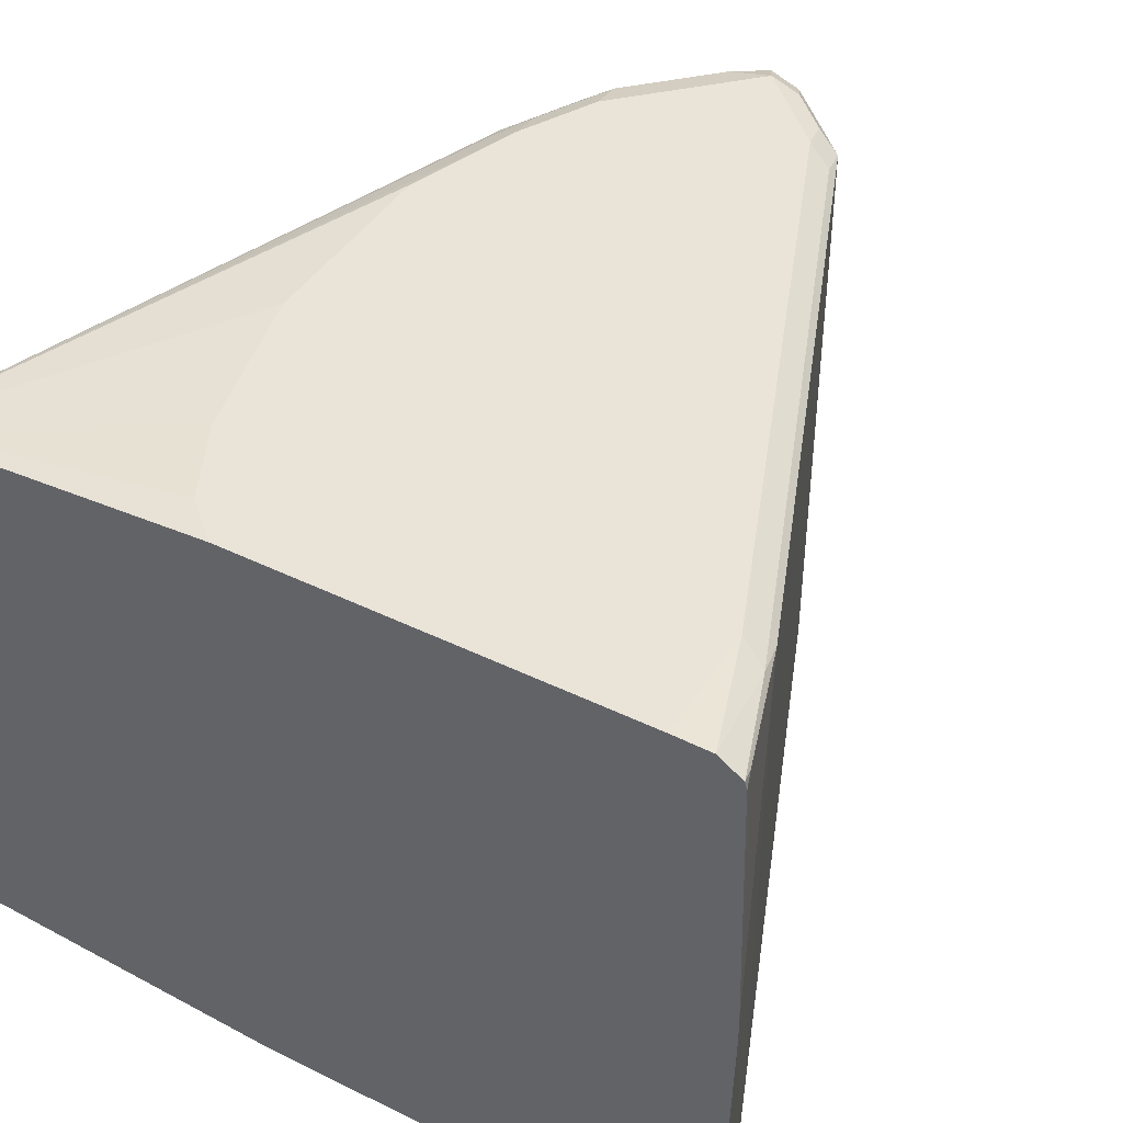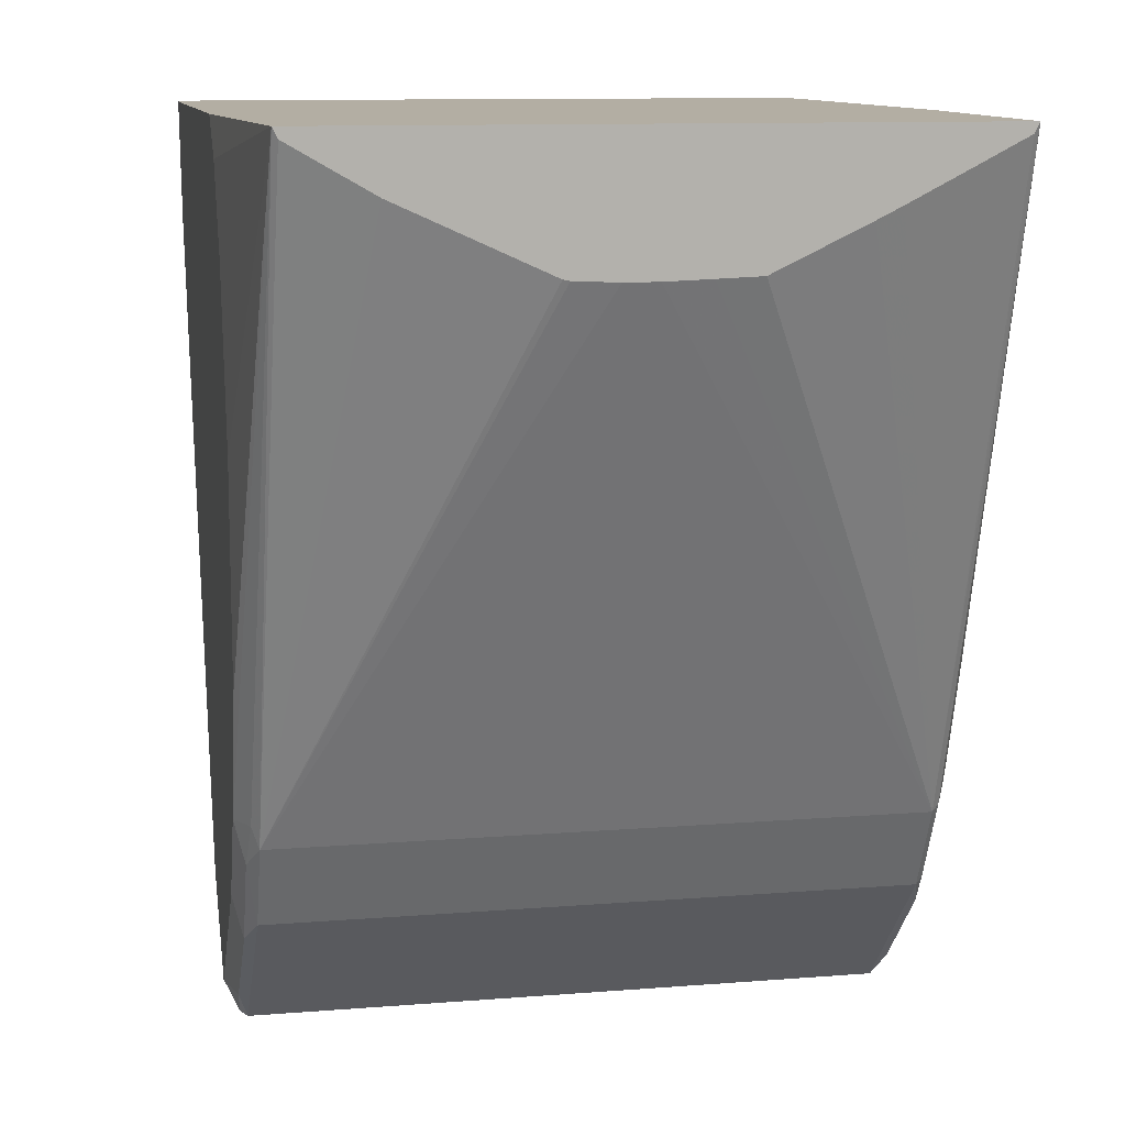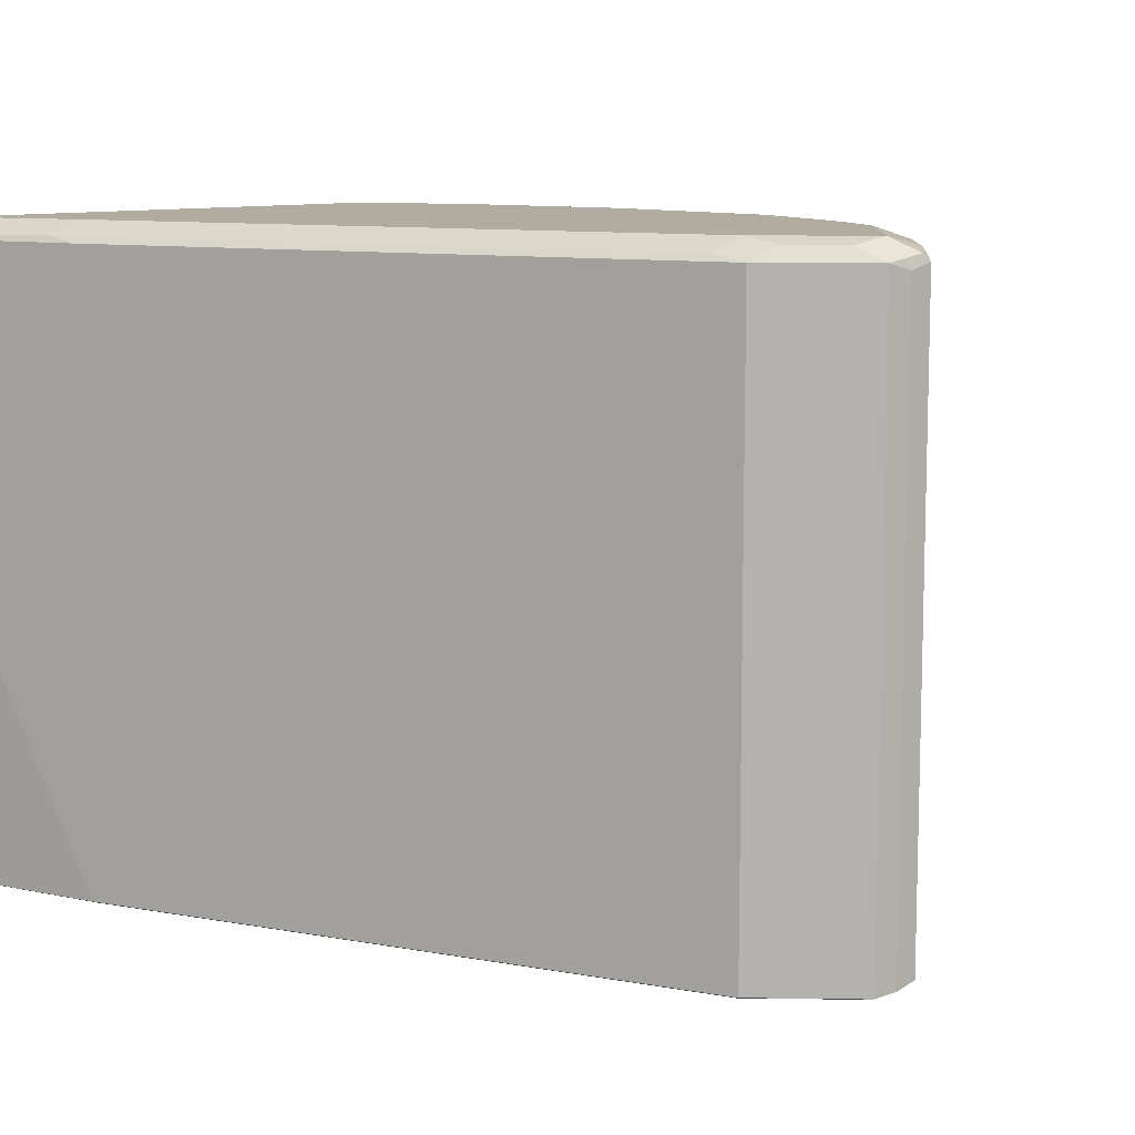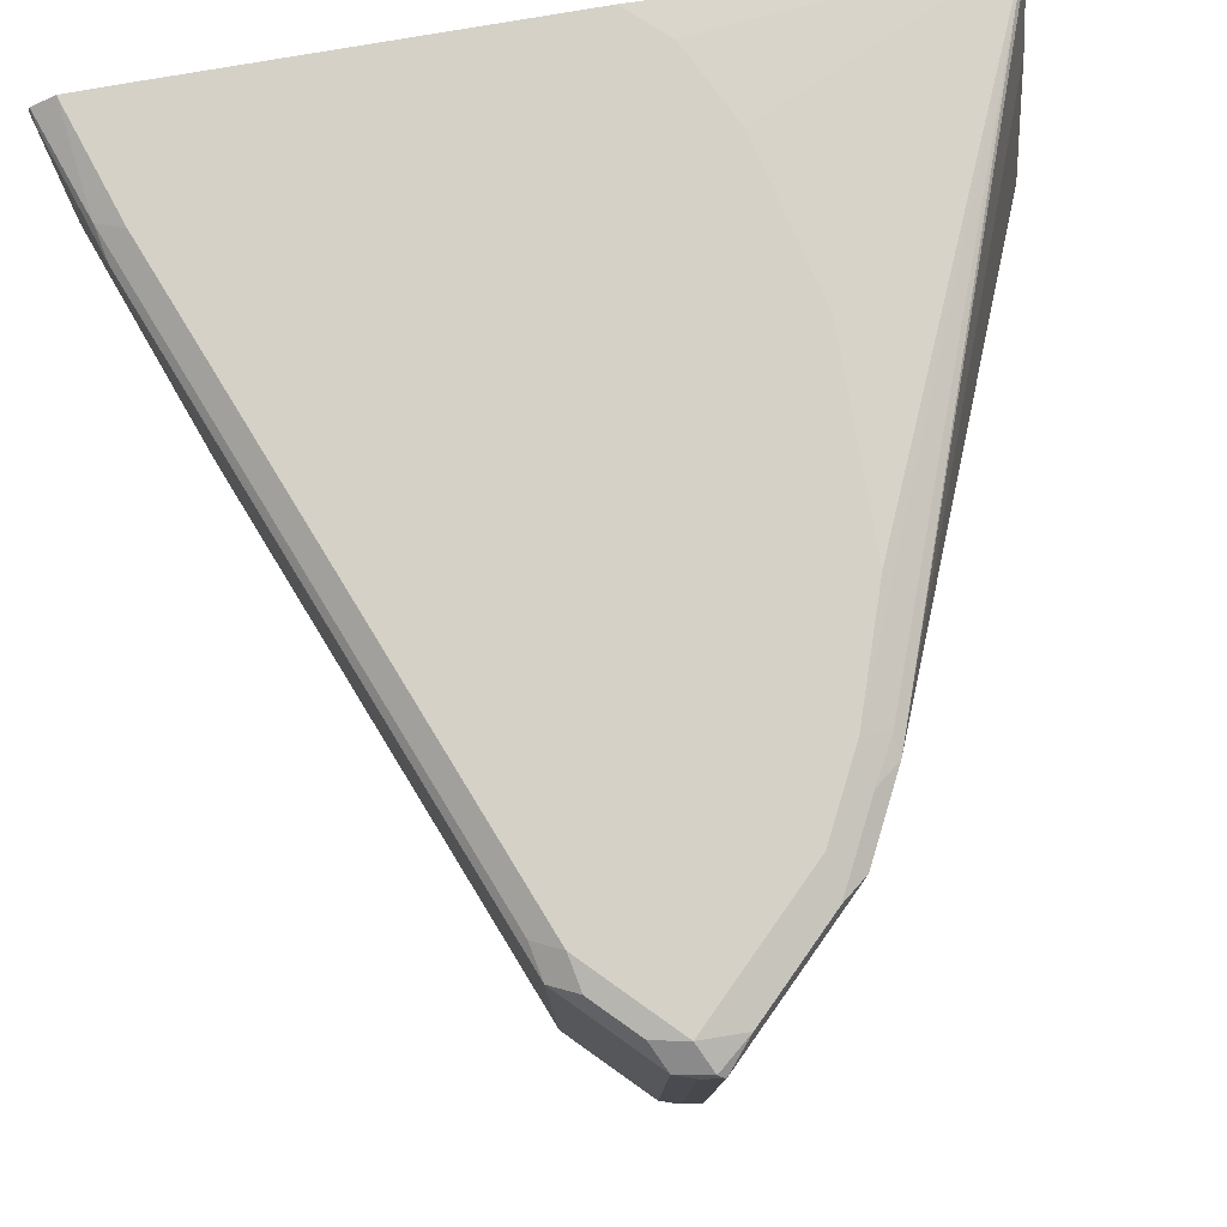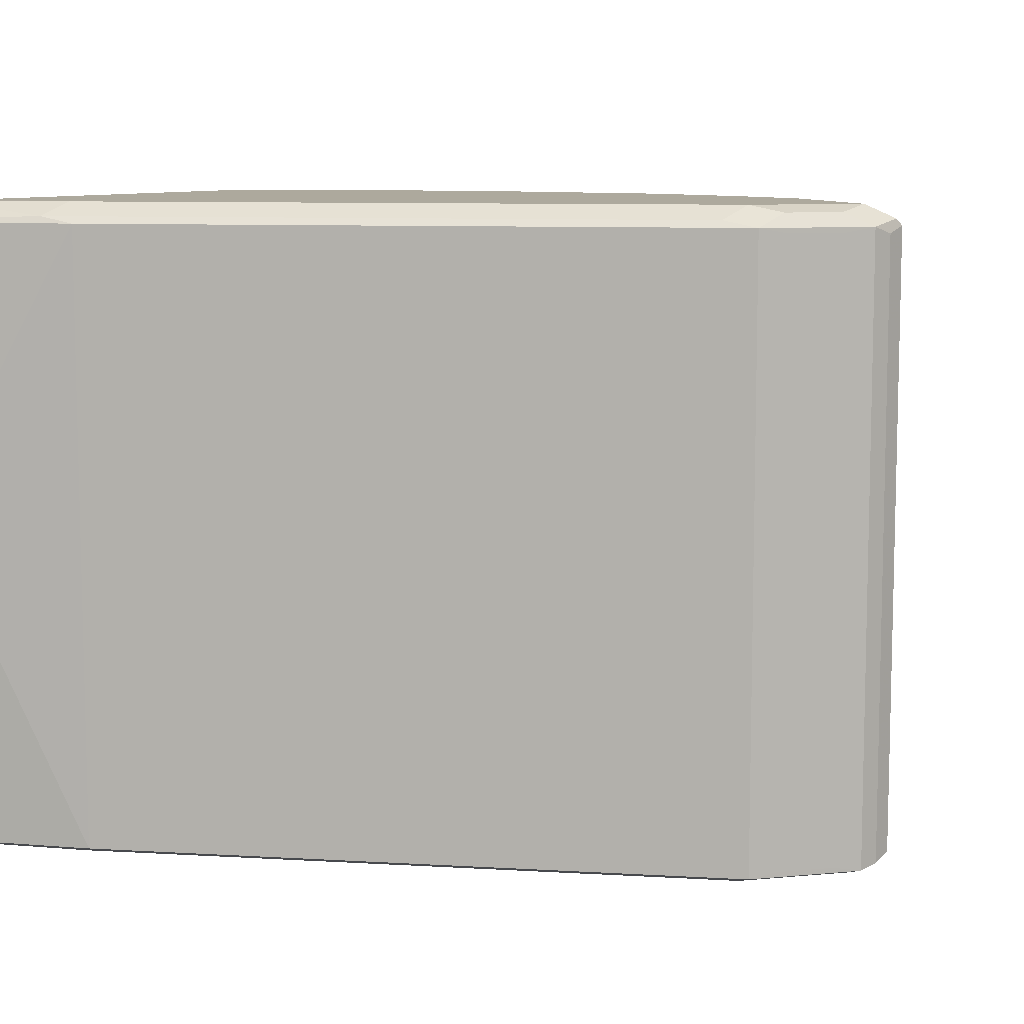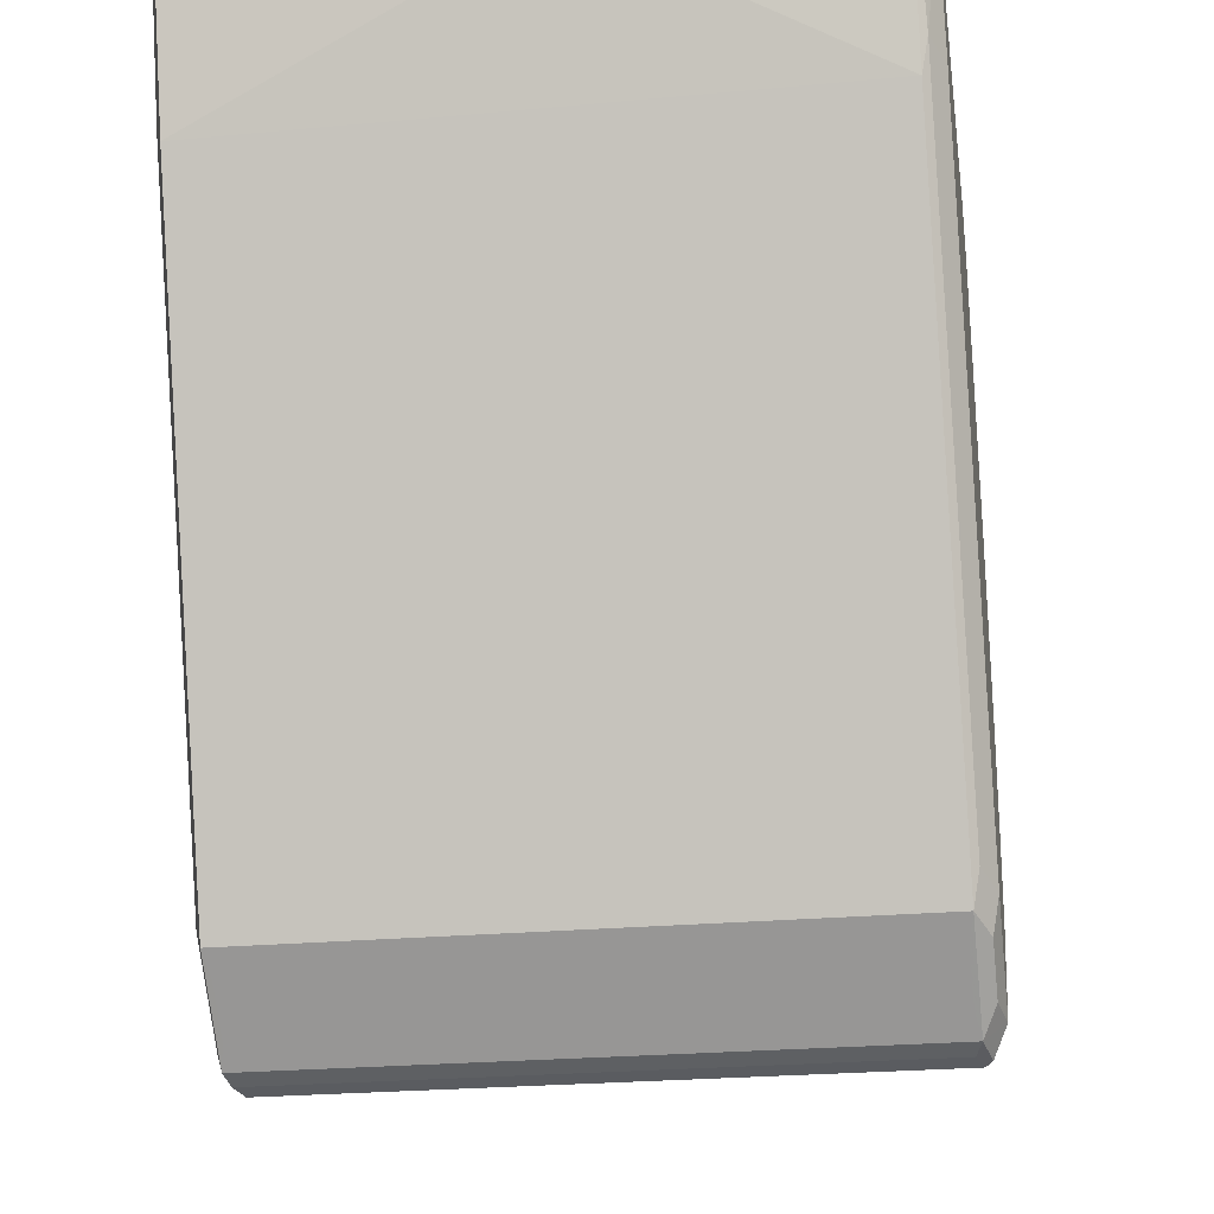
<metadata>
{"format":"obj","ext":"obj","renderer":"f3d","projection":"perspective","resolution":1024,"background":"white","views":[{"elev":43.1,"azim":-149.9,"up":"+Z"},{"elev":10.9,"azim":78.7,"up":"+Y"},{"elev":9.9,"azim":-43.0,"up":"+Z"},{"elev":78.9,"azim":-9.7,"up":"+Z"},{"elev":8.9,"azim":-59.2,"up":"+Z"},{"elev":-24.3,"azim":-81.3,"up":"+Y"}]}
</metadata>
<code>
v -0.3029 -0.2039 -0.07561
v -0.3029 -0.2039 0.07561
v -0.3029 -0.2053 -0.07491
v -0.3577 -0.3602 -0.07609
v -0.3585 -0.3585 -0.07779
v -0.3484 -0.3281 -0.07779
v -0.3552 -0.3247 -0.08117
v -0.3552 -0.274 -0.08117
v -0.3653 -0.2334 -0.08117
v -0.3754 -0.2131 -0.08117
v -0.3856 -0.2039 -0.08117
v -0.3856 -0.2039 0.08117
v -0.3754 -0.2131 0.08117
v -0.3653 -0.2334 0.08117
v -0.3552 -0.274 0.08117
v -0.3552 -0.3247 0.08117
v -0.3653 -0.3551 0.08117
v -0.3585 -0.3551 0.07779
v -0.3577 -0.3602 0.07609
v -0.3029 -0.2063 0.0744
v -0.3029 -0.2063 -0.0744
v -0.3678 -0.3805 -0.07609
v -0.3029 -0.2135 -0.06069
v -0.3029 -0.22 -0.04804
v -0.3029 -0.2229 -0.04229
v -0.3029 -0.2334 -0.02029
v -0.3029 -0.2338 -0.009948
v -0.3029 -0.2341 0.0007469
v -0.3687 -0.3788 -0.07779
v -0.3653 -0.3551 -0.08117
v -0.487 -0.2039 -0.08117
v -0.487 -0.2039 0.08117
v -0.3754 -0.3754 0.08117
v -0.364 -0.3653 0.07863
v -0.3678 -0.3805 0.07609
v -0.3029 -0.2341 0.008613
v -0.3029 -0.2337 0.01877
v -0.3029 -0.2334 0.02029
v -0.3029 -0.2175 0.0551
v -0.3704 -0.383 -0.07609
v -0.3754 -0.3868 -0.07863
v -0.3754 -0.3754 -0.08117
v -0.4972 -0.2039 -0.08081
v -0.487 -0.2334 -0.08117
v -0.497 -0.2039 0.08097
v -0.487 -0.2334 0.08117
v -0.4059 -0.4059 0.08117
v -0.3945 -0.4059 0.07863
v -0.3742 -0.3856 0.07863
v -0.3704 -0.383 0.07609
v -0.378 -0.3906 -0.07609
v -0.3856 -0.397 -0.07863
v -0.4059 -0.4059 -0.08117
v -0.4981 -0.2039 -0.08068
v -0.5022 -0.208 -0.07863
v -0.4262 -0.3856 -0.08117
v -0.4921 -0.2384 -0.07863
v -0.5031 -0.2039 0.07691
v -0.4938 -0.23 0.07779
v -0.4532 -0.3314 0.07779
v -0.4262 -0.3856 0.08117
v -0.4143 -0.4042 0.07947
v -0.4109 -0.4109 0.07609
v -0.4025 -0.4126 0.07779
v -0.4008 -0.4135 0.07609
v -0.3983 -0.4109 0.07609
v -0.378 -0.3906 0.07609
v -0.3983 -0.4109 -0.07609
v -0.3957 -0.4071 -0.07863
v -0.4059 -0.4126 -0.07779
v -0.4109 -0.4109 -0.07863
v -0.4312 -0.3906 -0.07863
v -0.5036 -0.2039 -0.07795
v -0.5054 -0.2039 0.0009694
v -0.4921 -0.2384 0.07609
v -0.5036 -0.2039 0.07472
v -0.5022 -0.208 0.07609
v -0.4329 -0.3822 0.07779
v -0.4312 -0.3906 0.07609
v -0.4245 -0.394 0.07947
v -0.416 -0.4059 0.07482
v -0.4059 -0.4126 0.0744
v -0.4008 -0.4135 -0.07609
v -0.416 -0.4059 -0.07736
v -0.4262 -0.3957 -0.07736
v -0.5054 -0.2039 0.0082
v -0.4262 -0.3957 0.07482
f 1 2 20
f 46 60 61
f 47 61 80
f 47 80 62
f 47 62 63
f 47 63 64
f 47 64 48
f 48 64 65
f 48 65 66
f 48 66 67
f 48 67 50
f 48 50 49
f 51 67 66
f 51 66 68
f 51 68 52
f 52 68 69
f 52 69 53
f 53 69 70
f 46 59 60
f 45 59 46
f 45 58 59
f 44 57 55
f 22 41 29
f 29 41 42
f 31 44 43
f 32 45 46
f 33 47 48
f 33 48 49
f 33 49 34
f 34 49 35
f 53 70 71
f 35 49 50
f 40 67 51
f 40 51 52
f 40 52 41
f 41 52 42
f 42 52 53
f 43 44 54
f 44 55 54
f 44 56 57
f 40 50 67
f 22 40 41
f 53 71 72
f 54 55 73
f 63 82 64
f 63 79 81
f 64 82 65
f 65 83 68
f 65 68 66
f 65 82 70
f 65 70 83
f 68 83 69
f 69 83 70
f 71 84 72
f 72 84 85
f 72 85 87
f 72 87 79
f 75 77 86
f 76 86 77
f 79 87 81
f 81 87 85
f 63 70 82
f 63 71 70
f 63 84 71
f 63 81 84
f 55 74 73
f 55 57 74
f 56 72 57
f 57 72 79
f 57 79 75
f 57 75 86
f 57 86 74
f 58 76 77
f 53 72 56
f 58 77 75
f 59 75 60
f 60 75 79
f 60 79 78
f 60 78 61
f 61 78 79
f 61 79 80
f 62 80 79
f 62 79 63
f 58 75 59
f 22 50 40
f 81 85 84
f 19 39 20
f 1 43 54
f 1 54 73
f 1 73 74
f 1 74 86
f 1 86 76
f 1 76 58
f 1 58 45
f 1 45 32
f 1 32 12
f 1 12 2
f 2 12 13
f 2 13 14
f 2 14 15
f 2 15 16
f 2 16 17
f 2 17 18
f 2 18 19
f 22 35 50
f 1 11 31
f 1 10 11
f 1 9 10
f 1 20 39
f 1 39 38
f 1 38 37
f 1 37 36
f 1 36 28
f 1 28 27
f 1 27 26
f 1 26 25
f 2 19 20
f 1 25 24
f 1 23 21
f 1 21 3
f 1 3 4
f 1 4 5
f 1 5 6
f 1 6 7
f 1 7 8
f 1 8 9
f 1 24 23
f 3 21 4
f 1 31 43
f 4 35 22
f 7 9 8
f 12 32 46
f 12 46 61
f 12 61 47
f 12 47 33
f 12 33 17
f 12 16 15
f 12 15 14
f 12 14 13
f 17 33 34
f 17 34 18
f 18 34 19
f 19 34 35
f 19 36 37
f 19 37 38
f 19 38 39
f 4 19 35
f 7 10 9
f 7 11 10
f 12 17 16
f 7 44 31
f 7 31 11
f 4 21 23
f 4 23 24
f 4 24 25
f 4 25 26
f 4 26 27
f 4 27 28
f 4 28 36
f 4 36 19
f 4 22 5
f 5 29 42
f 5 22 29
f 7 53 56
f 7 42 53
f 7 30 42
f 7 56 44
f 5 30 6
f 5 42 30
f 6 30 7

</code>
